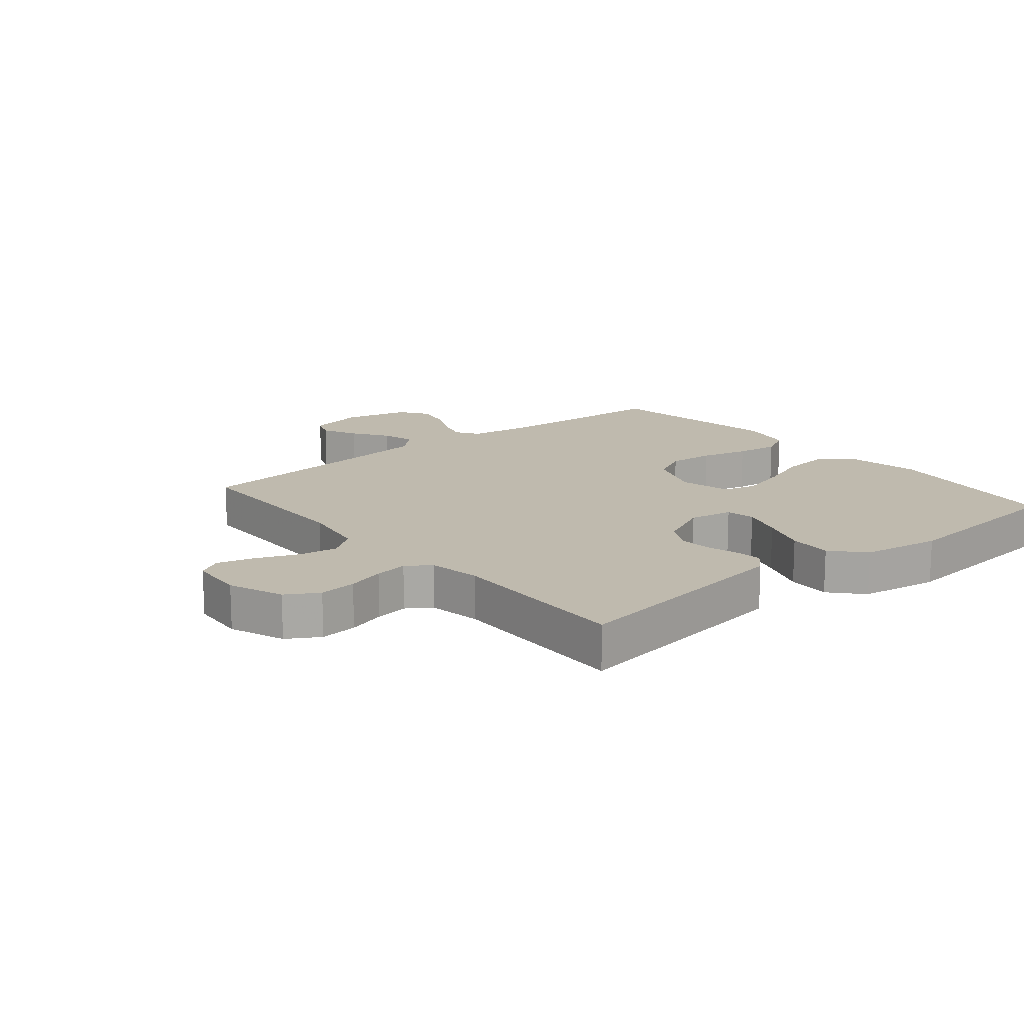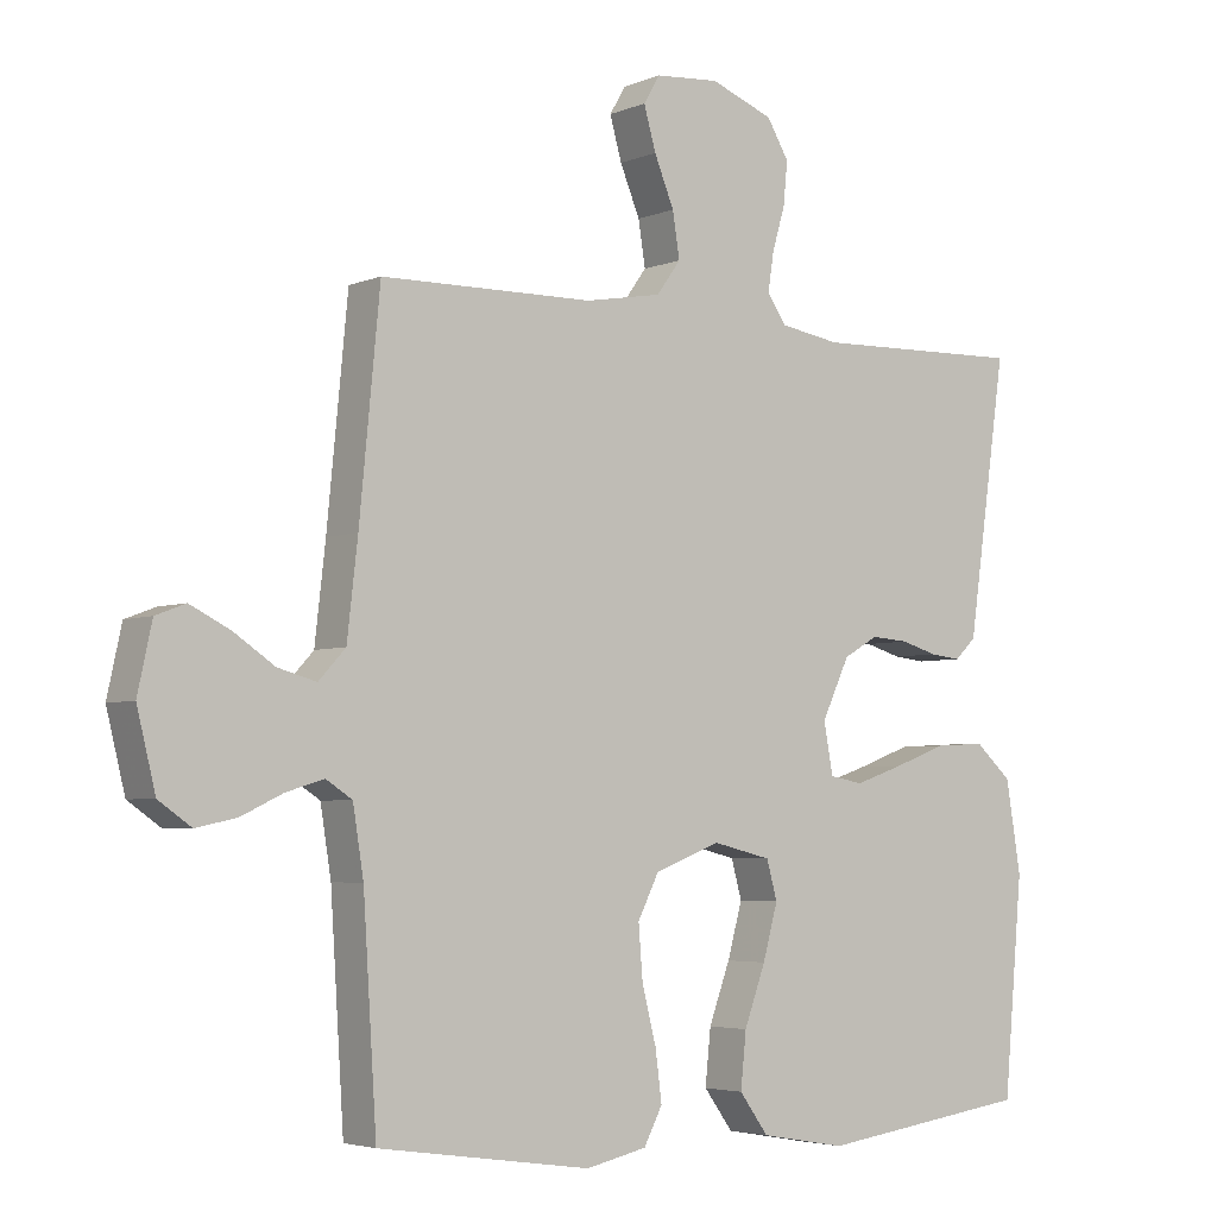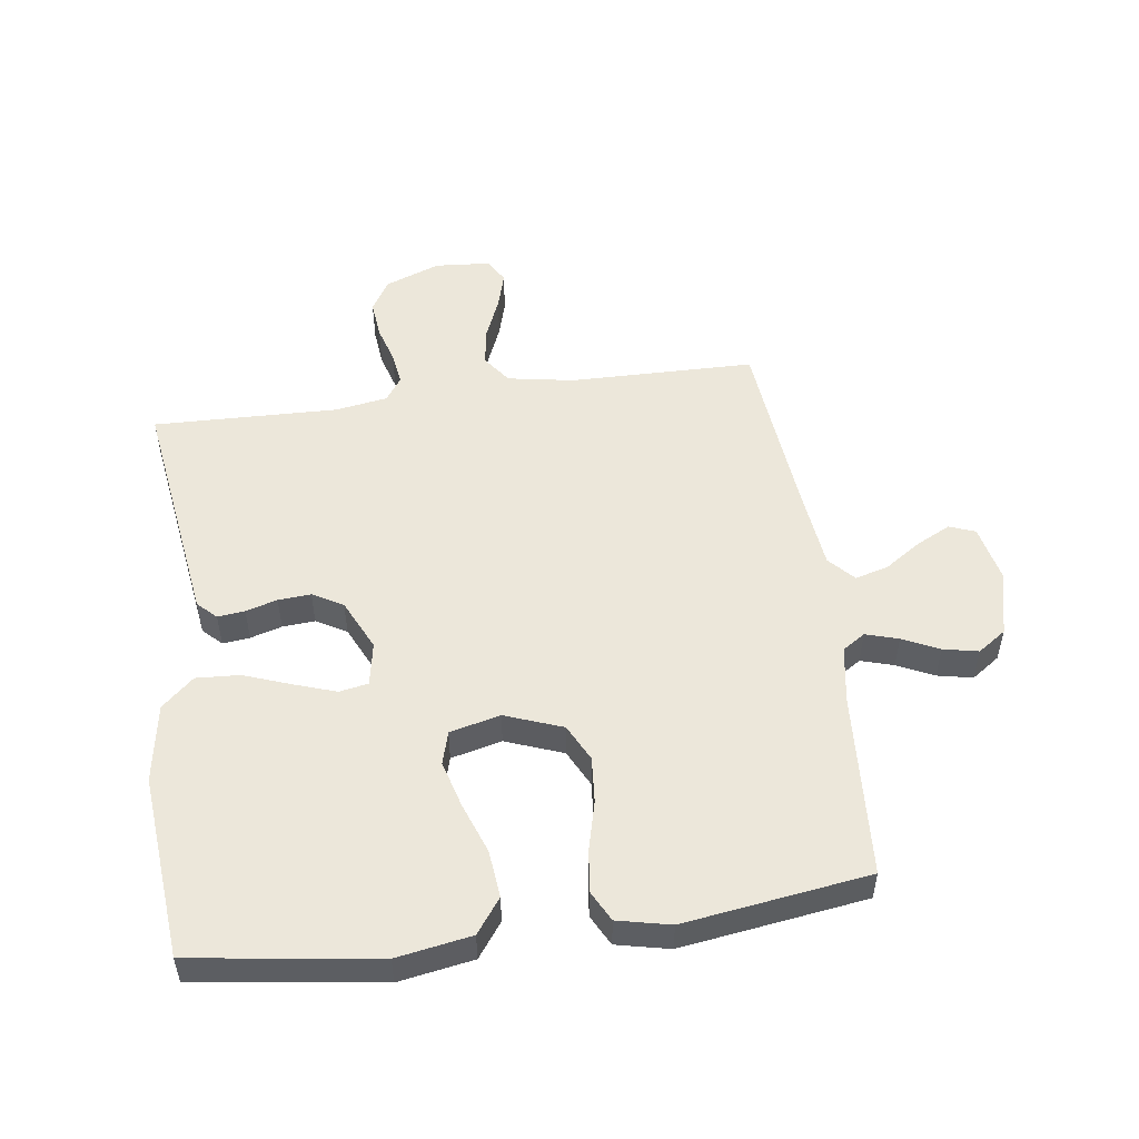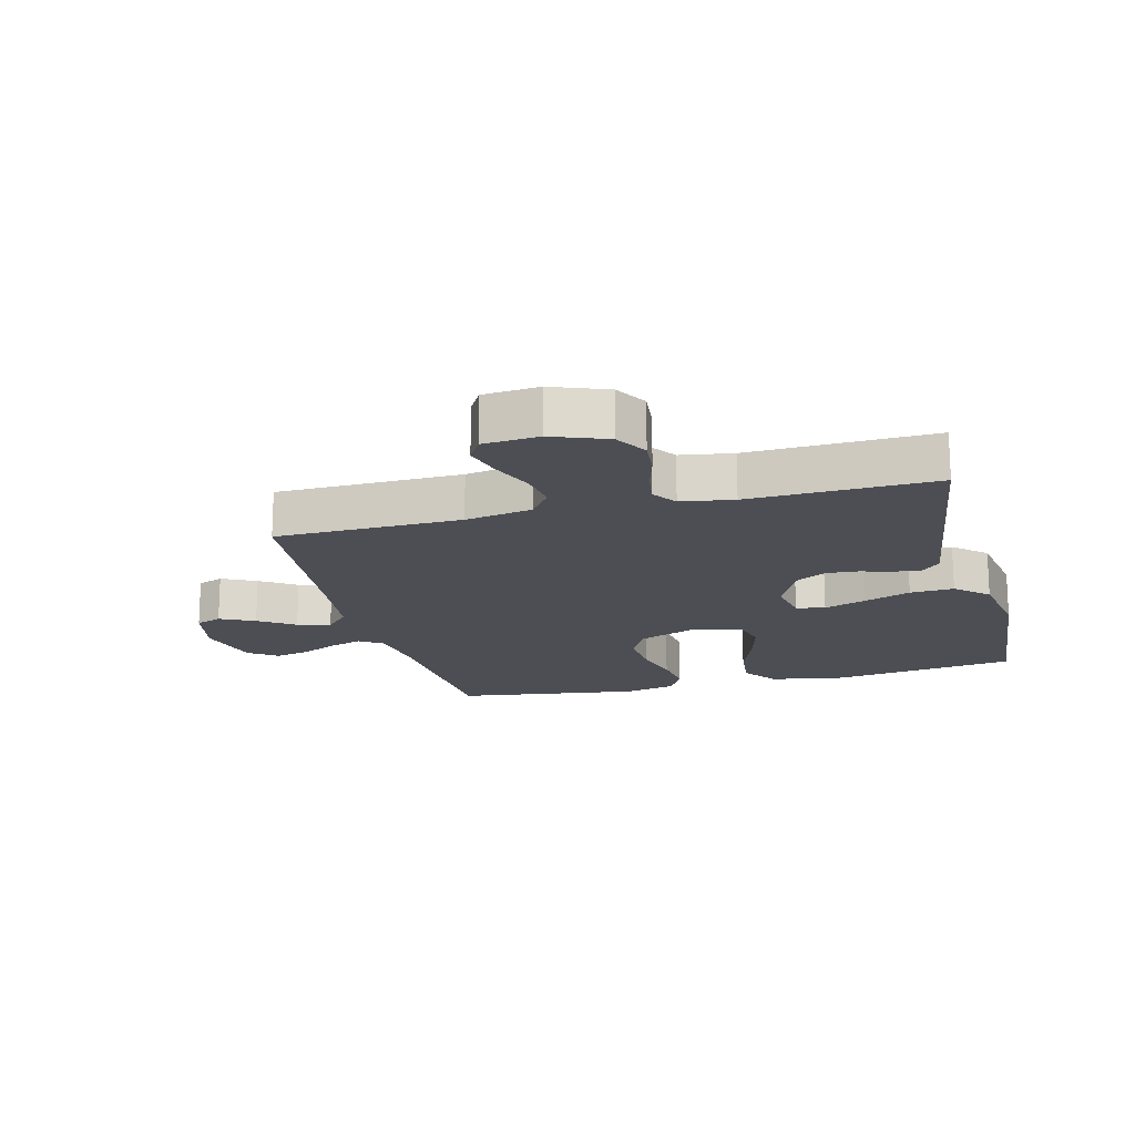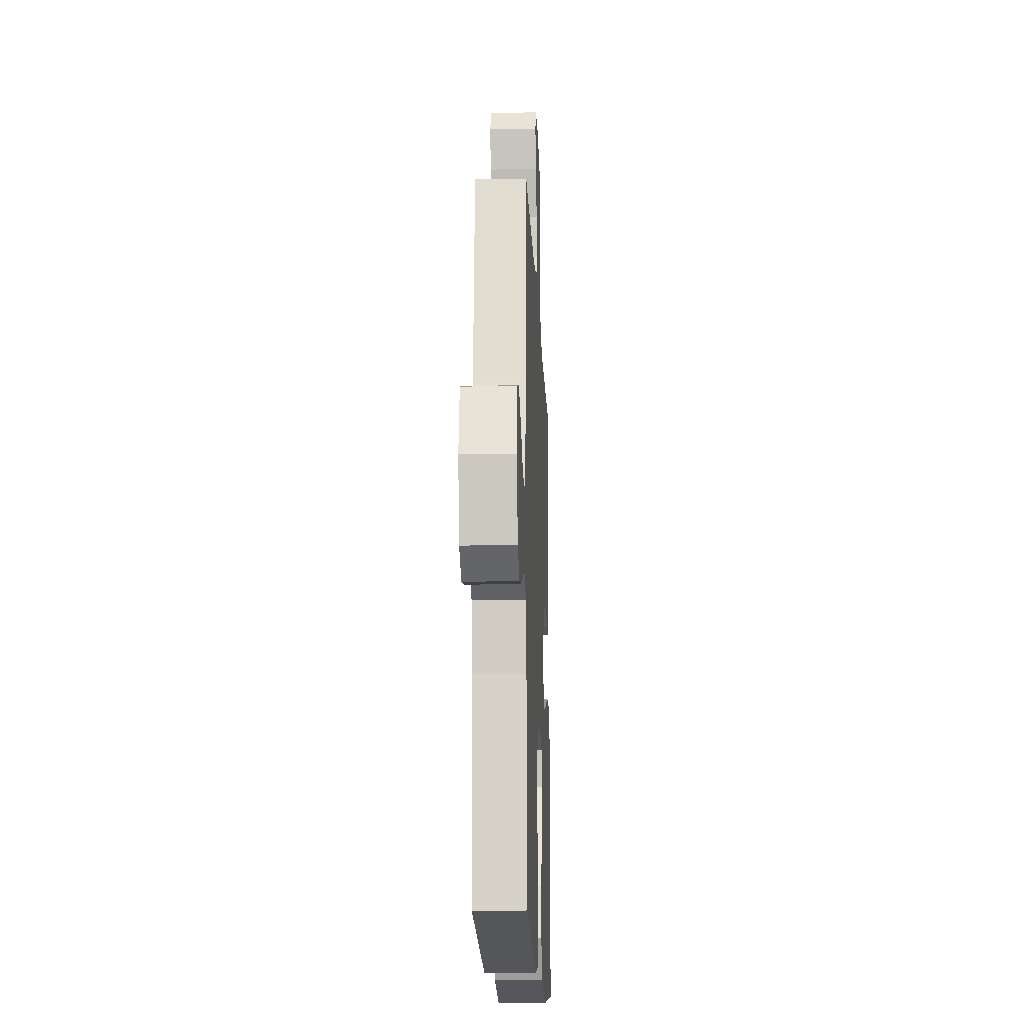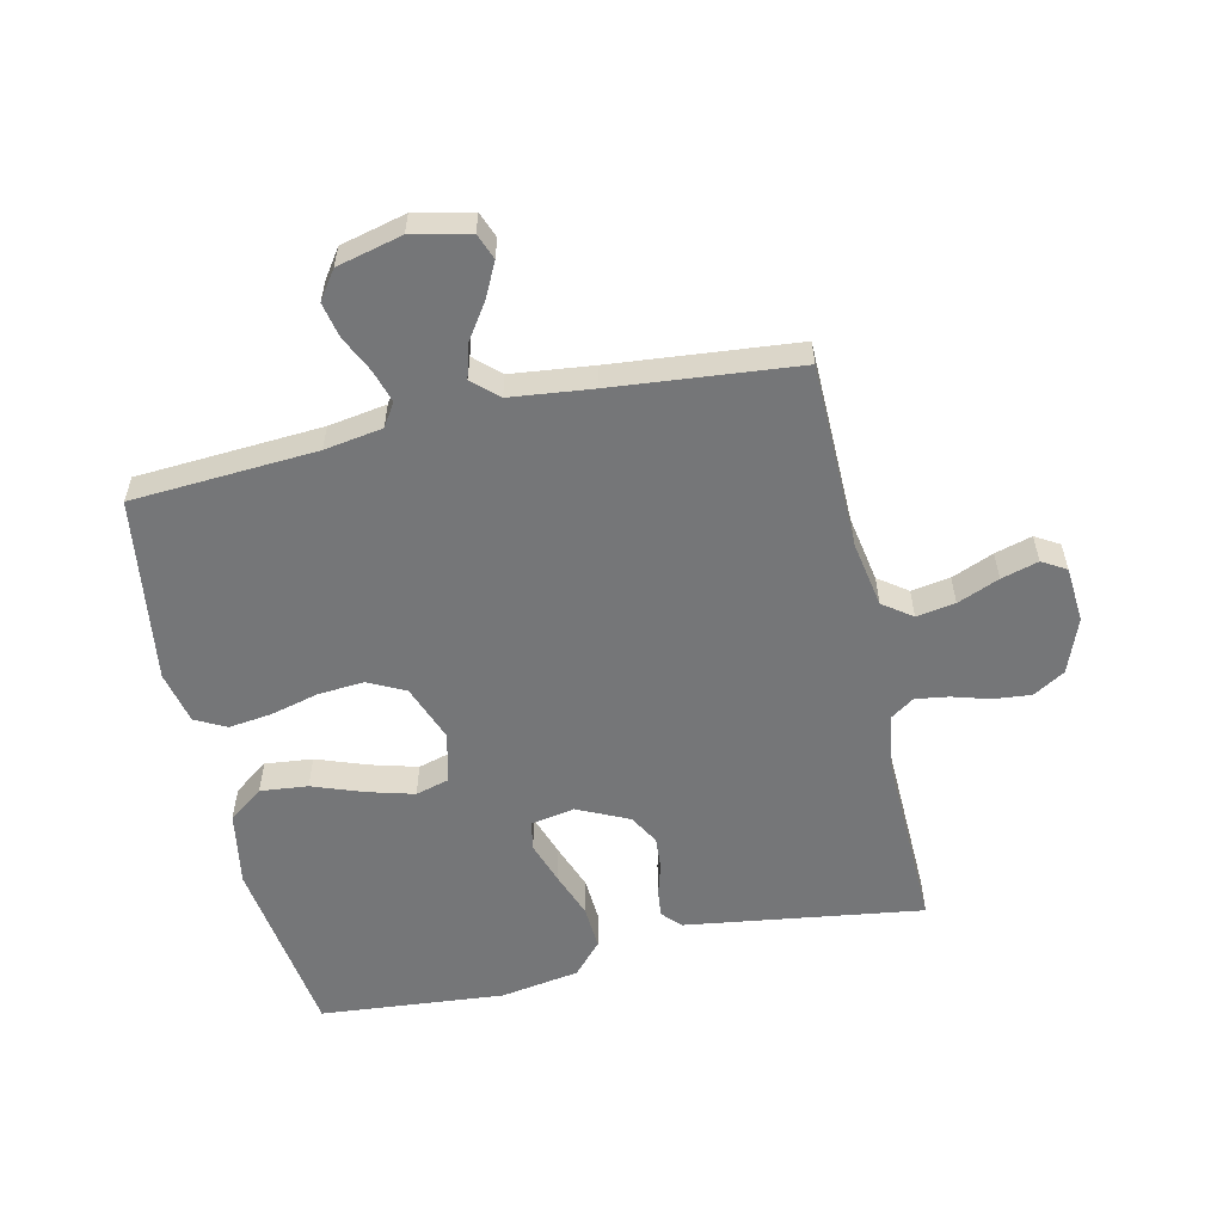
<metadata>
{"format":"obj","ext":"obj","renderer":"f3d","projection":"perspective","resolution":1024,"background":"white","views":[{"elev":15.5,"azim":50.2,"up":"+Y"},{"elev":-4.2,"azim":-37.2,"up":"+Z"},{"elev":52.0,"azim":172.2,"up":"+Y"},{"elev":-17.3,"azim":14.6,"up":"+Y"},{"elev":-17.0,"azim":-87.5,"up":"+Z"},{"elev":-56.8,"azim":-77.3,"up":"+Y"}]}
</metadata>
<code>
v 0.5 0.07 -0.5
v 0.2 0.07 -0.542
v 0.079 0.07 -0.521
v 0.038 0.07 -0.465
v 0.046 0.07 -0.388
v 0.076 0.07 -0.306
v 0.097 0.07 -0.23
v 0.082 0.07 -0.176
v 0 0.07 -0.156
v -0.093 0.07 -0.191
v -0.123 0.07 -0.251
v -0.117 0.07 -0.326
v -0.097 0.07 -0.404
v -0.088 0.07 -0.474
v -0.114 0.07 -0.524
v -0.2 0.07 -0.543
v -0.5 0.07 -0.5
v -0.519 0.07 -0.2
v -0.534 0.07 -0.106
v -0.571 0.07 -0.082
v -0.624 0.07 -0.098
v -0.683 0.07 -0.126
v -0.74 0.07 -0.138
v -0.786 0.07 -0.106
v -0.812 0.07 0
v -0.792 0.07 0.093
v -0.75 0.07 0.109
v -0.694 0.07 0.081
v -0.636 0.07 0.042
v -0.582 0.07 0.027
v -0.544 0.07 0.068
v -0.529 0.07 0.2
v -0.5 0.07 0.5
v -0.2 0.07 0.504
v -0.092 0.07 0.523
v -0.058 0.07 0.57
v -0.068 0.07 0.633
v -0.096 0.07 0.701
v -0.113 0.07 0.761
v -0.09 0.07 0.8
v 0 0.07 0.807
v 0.089 0.07 0.773
v 0.12 0.07 0.721
v 0.114 0.07 0.66
v 0.096 0.07 0.599
v 0.088 0.07 0.545
v 0.115 0.07 0.506
v 0.2 0.07 0.492
v 0.5 0.07 0.5
v 0.457 0.07 0.2
v 0.445 0.07 0.116
v 0.415 0.07 0.087
v 0.371 0.07 0.092
v 0.32 0.07 0.107
v 0.267 0.07 0.111
v 0.218 0.07 0.083
v 0.179 0.07 0
v 0.192 0.07 -0.071
v 0.239 0.07 -0.08
v 0.307 0.07 -0.057
v 0.383 0.07 -0.029
v 0.454 0.07 -0.025
v 0.506 0.07 -0.072
v 0.527 0.07 -0.2
v 0.5 0 -0.5
v 0.2 0 -0.542
v 0.079 0 -0.521
v 0.038 0 -0.465
v 0.046 0 -0.388
v 0.076 0 -0.306
v 0.097 0 -0.23
v 0.082 0 -0.176
v 0 0 -0.156
v -0.093 0 -0.191
v -0.123 0 -0.251
v -0.117 0 -0.326
v -0.097 0 -0.404
v -0.088 0 -0.474
v -0.114 0 -0.524
v -0.2 0 -0.543
v -0.5 0 -0.5
v -0.519 0 -0.2
v -0.534 0 -0.106
v -0.571 0 -0.082
v -0.624 0 -0.098
v -0.683 0 -0.126
v -0.74 0 -0.138
v -0.786 0 -0.106
v -0.812 0 0
v -0.792 0 0.093
v -0.75 0 0.109
v -0.694 0 0.081
v -0.636 0 0.042
v -0.582 0 0.027
v -0.544 0 0.068
v -0.529 0 0.2
v -0.5 0 0.5
v -0.2 0 0.504
v -0.092 0 0.523
v -0.058 0 0.57
v -0.068 0 0.633
v -0.096 0 0.701
v -0.113 0 0.761
v -0.09 0 0.8
v 0 0 0.807
v 0.089 0 0.773
v 0.12 0 0.721
v 0.114 0 0.66
v 0.096 0 0.599
v 0.088 0 0.545
v 0.115 0 0.506
v 0.2 0 0.492
v 0.5 0 0.5
v 0.457 0 0.2
v 0.445 0 0.116
v 0.415 0 0.087
v 0.371 0 0.092
v 0.32 0 0.107
v 0.267 0 0.111
v 0.218 0 0.083
v 0.179 0 0
v 0.192 0 -0.071
v 0.239 0 -0.08
v 0.307 0 -0.057
v 0.383 0 -0.029
v 0.454 0 -0.025
v 0.506 0 -0.072
v 0.527 0 -0.2
f 4 5 6
f 3 4 6
f 2 3 6
f 1 2 6
f 64 1 6
f 63 64 6
f 62 63 6
f 61 62 6
f 60 61 6
f 59 60 6 7
f 58 59 7 8
f 57 58 8 9
f 56 57 9 10
f 52 53 54
f 51 52 54
f 50 51 54
f 50 54 55
f 49 50 55
f 48 49 55
f 47 48 55 56
f 43 44 45
f 42 43 45
f 41 42 45
f 40 41 45
f 39 40 45
f 38 39 45
f 37 38 45
f 36 37 45 46
f 47 56 10
f 46 47 10
f 36 46 10
f 35 36 10
f 27 28 29
f 26 27 29
f 25 26 29
f 24 25 29
f 23 24 29
f 22 23 29
f 21 22 29
f 20 21 29 30
f 19 20 30 31
f 16 17 18
f 15 16 18
f 14 15 18
f 13 14 18
f 12 13 18
f 19 31 32
f 18 19 32
f 12 18 32
f 11 12 32
f 10 11 32
f 35 10 32
f 34 35 32
f 32 33 34
f 70 69 68
f 70 68 67
f 70 67 66
f 70 66 65
f 70 65 128
f 70 128 127
f 70 127 126
f 70 126 125
f 70 125 124
f 71 70 124 123
f 72 71 123 122
f 73 72 122 121
f 74 73 121 120
f 118 117 116
f 118 116 115
f 118 115 114
f 119 118 114
f 119 114 113
f 119 113 112
f 120 119 112 111
f 109 108 107
f 109 107 106
f 109 106 105
f 109 105 104
f 109 104 103
f 109 103 102
f 109 102 101
f 110 109 101 100
f 74 120 111
f 74 111 110
f 74 110 100
f 74 100 99
f 93 92 91
f 93 91 90
f 93 90 89
f 93 89 88
f 93 88 87
f 93 87 86
f 93 86 85
f 94 93 85 84
f 95 94 84 83
f 82 81 80
f 82 80 79
f 82 79 78
f 82 78 77
f 82 77 76
f 96 95 83
f 96 83 82
f 96 82 76
f 96 76 75
f 96 75 74
f 96 74 99
f 96 99 98
f 98 97 96
f 1 65 66 2
f 2 66 67 3
f 3 67 68 4
f 4 68 69 5
f 5 69 70 6
f 6 70 71 7
f 7 71 72 8
f 8 72 73 9
f 9 73 74 10
f 10 74 75 11
f 11 75 76 12
f 12 76 77 13
f 13 77 78 14
f 14 78 79 15
f 15 79 80 16
f 16 80 81 17
f 17 81 82 18
f 18 82 83 19
f 19 83 84 20
f 20 84 85 21
f 21 85 86 22
f 22 86 87 23
f 23 87 88 24
f 24 88 89 25
f 25 89 90 26
f 26 90 91 27
f 27 91 92 28
f 28 92 93 29
f 29 93 94 30
f 30 94 95 31
f 31 95 96 32
f 32 96 97 33
f 33 97 98 34
f 34 98 99 35
f 35 99 100 36
f 36 100 101 37
f 37 101 102 38
f 38 102 103 39
f 39 103 104 40
f 40 104 105 41
f 41 105 106 42
f 42 106 107 43
f 43 107 108 44
f 44 108 109 45
f 45 109 110 46
f 46 110 111 47
f 47 111 112 48
f 48 112 113 49
f 49 113 114 50
f 50 114 115 51
f 51 115 116 52
f 52 116 117 53
f 53 117 118 54
f 54 118 119 55
f 55 119 120 56
f 56 120 121 57
f 57 121 122 58
f 58 122 123 59
f 59 123 124 60
f 60 124 125 61
f 61 125 126 62
f 62 126 127 63
f 63 127 128 64
f 64 128 65 1

</code>
